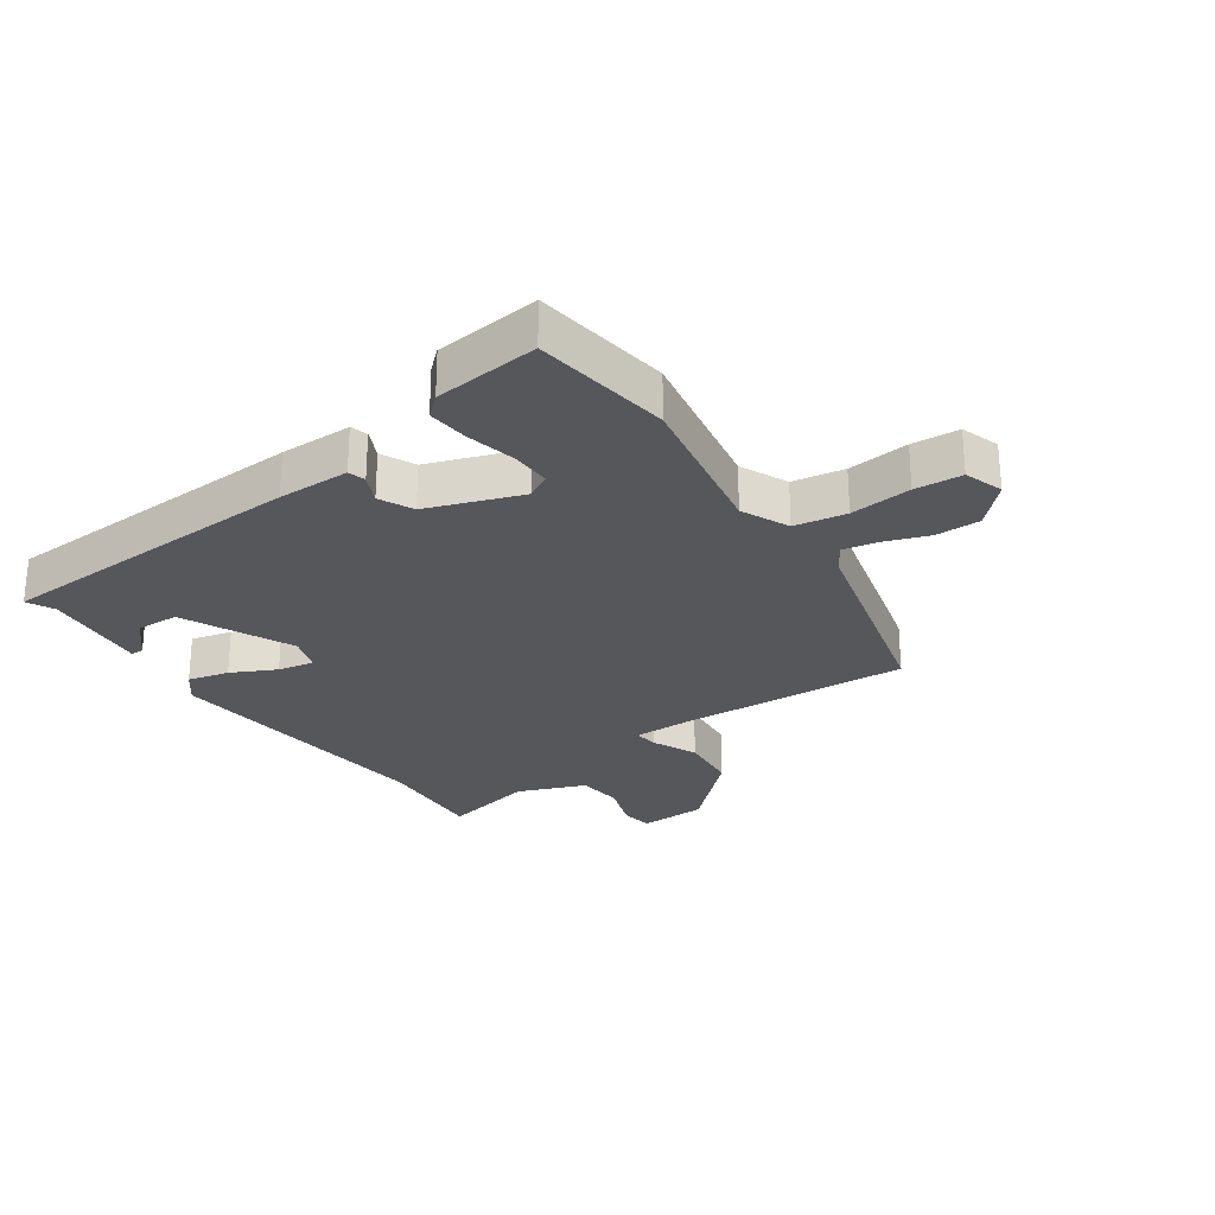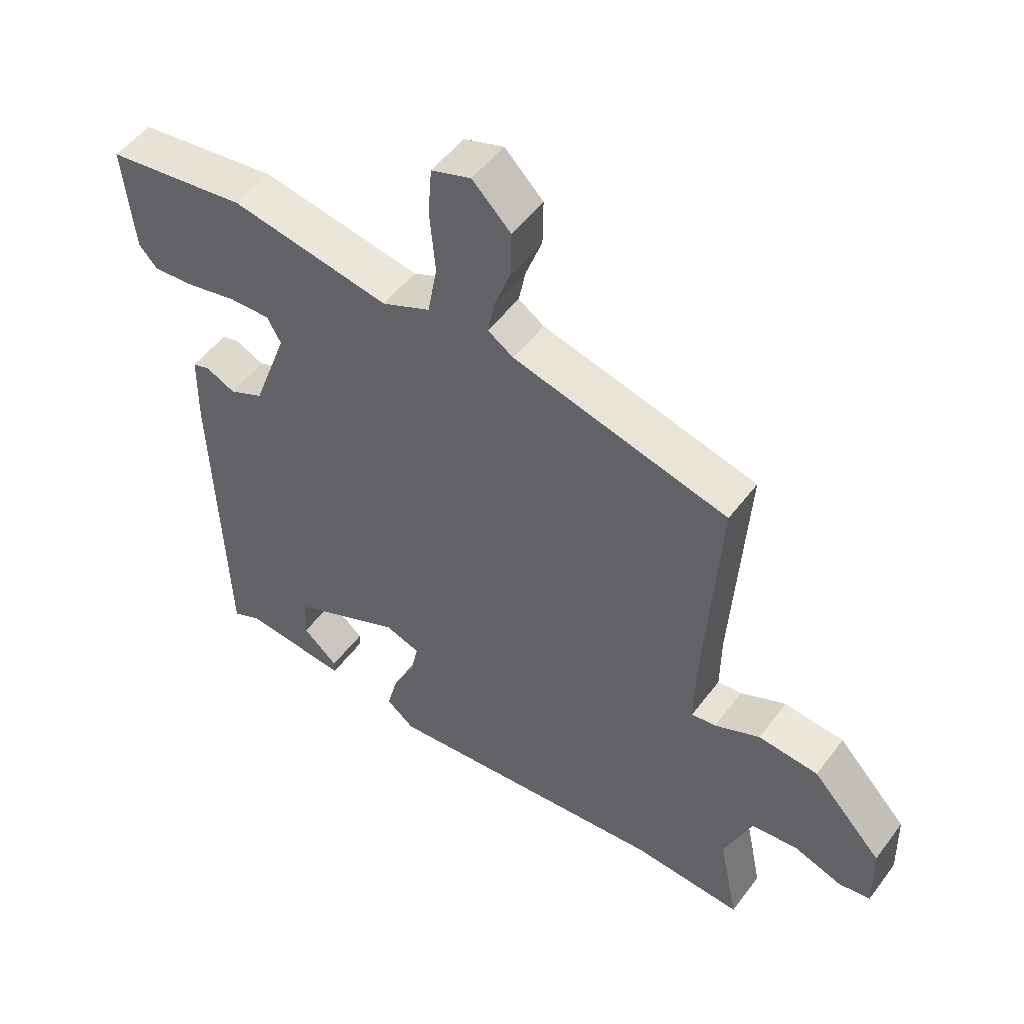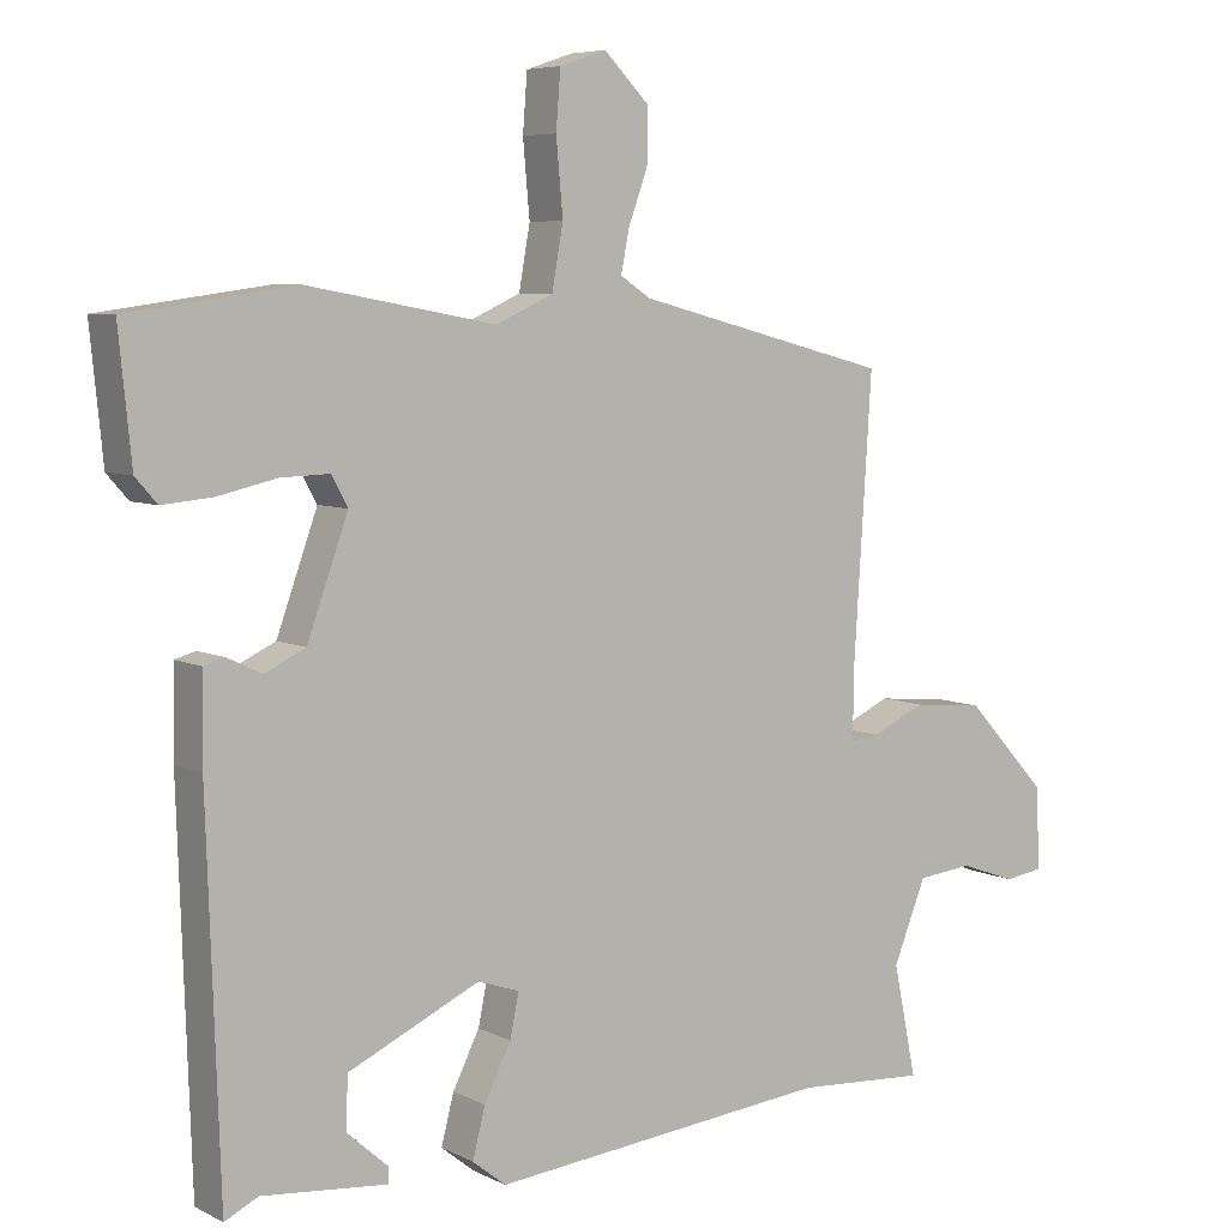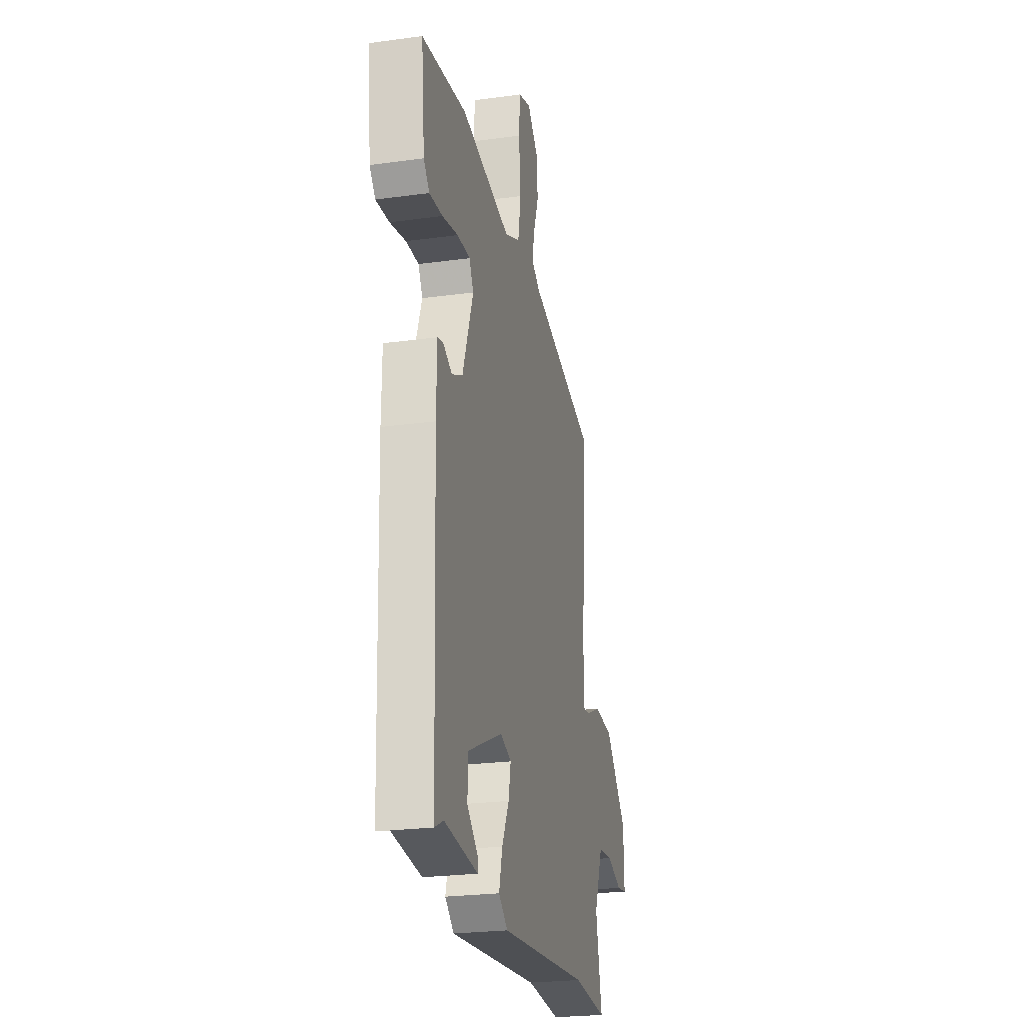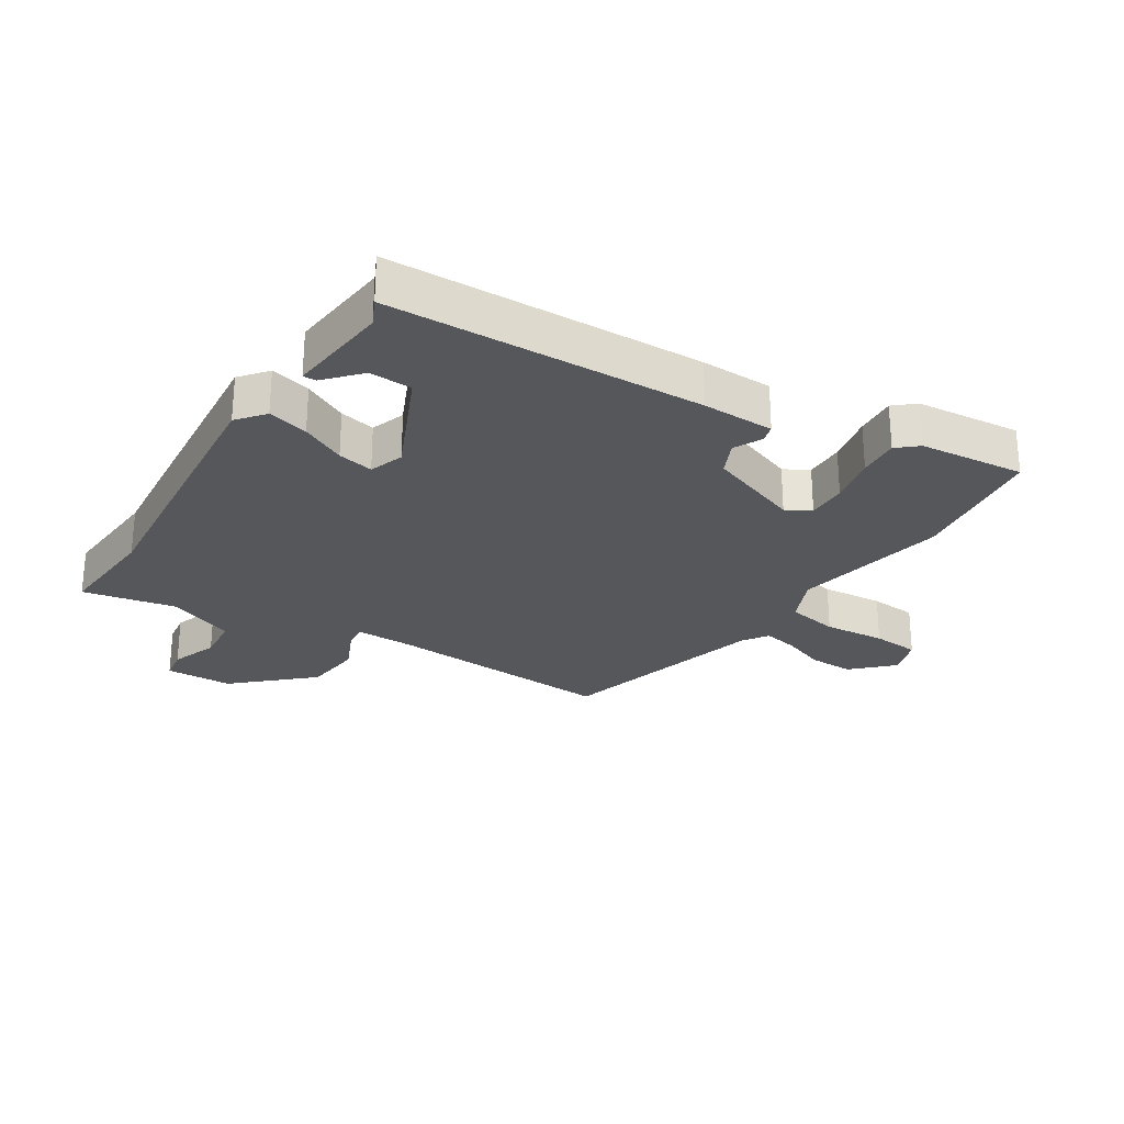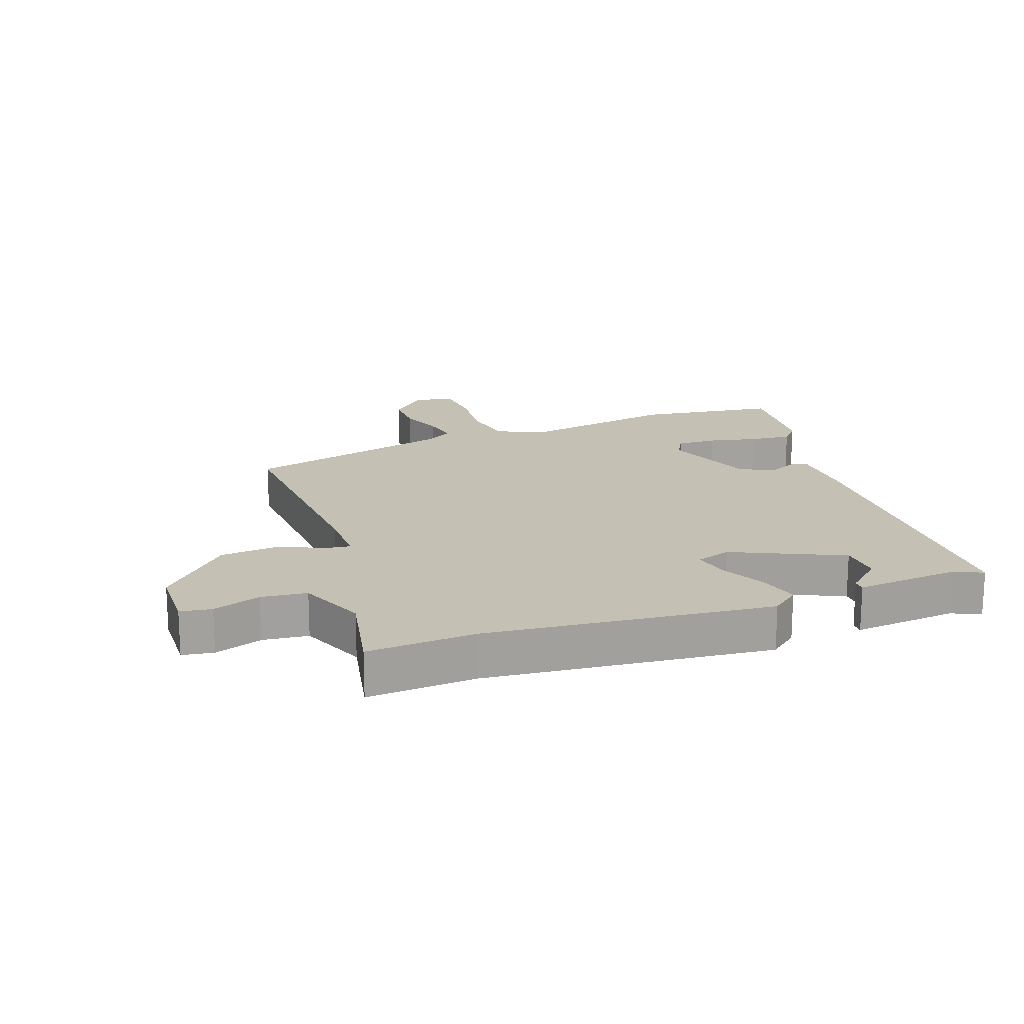
<metadata>
{"format":"obj","ext":"obj","renderer":"f3d","projection":"perspective","resolution":1024,"background":"white","views":[{"elev":-27.1,"azim":-55.0,"up":"+Y"},{"elev":51.1,"azim":35.6,"up":"+Z"},{"elev":6.4,"azim":-35.0,"up":"+Z"},{"elev":-24.3,"azim":-77.2,"up":"+Z"},{"elev":-26.5,"azim":-122.8,"up":"+Y"},{"elev":18.0,"azim":160.1,"up":"+Y"}]}
</metadata>
<code>
v -0.445 0.07 -0.516
v -0.462 0.07 -0.007
v -0.46 0.07 0.11
v -0.432 0.07 0.118
v -0.386 0.07 0.096
v -0.331 0.07 0.122
v -0.276 0.07 0.274
v -0.298 0.07 0.314
v -0.363 0.07 0.312
v -0.443 0.07 0.294
v -0.51 0.07 0.288
v -0.539 0.07 0.321
v -0.556 0.07 0.492
v -0.331 0.07 0.523
v -0.078 0.07 0.477
v -0.001 0.07 0.512
v 0.014 0.07 0.596
v 0.005 0.07 0.696
v 0.011 0.07 0.773
v 0.074 0.07 0.794
v 0.135 0.07 0.733
v 0.134 0.07 0.66
v 0.108 0.07 0.589
v 0.097 0.07 0.533
v 0.138 0.07 0.506
v 0.481 0.07 0.417
v 0.457 0.07 0.041
v 0.456 0.07 -0.054
v 0.495 0.07 -0.049
v 0.567 0.07 -0.016
v 0.663 0.07 -0.025
v 0.775 0.07 -0.145
v 0.778 0.07 -0.255
v 0.727 0.07 -0.263
v 0.65 0.07 -0.236
v 0.576 0.07 -0.244
v 0.532 0.07 -0.353
v 0.563 0.07 -0.504
v 0.388 0.07 -0.493
v -0.071 0.07 -0.539
v -0.116 0.07 -0.503
v -0.099 0.07 -0.437
v -0.063 0.07 -0.365
v -0.051 0.07 -0.307
v -0.107 0.07 -0.288
v -0.284 0.07 -0.37
v -0.287 0.07 -0.439
v -0.231 0.07 -0.489
v -0.231 0.07 -0.51
v -0.4 0.07 -0.494
v -0.445 0 -0.516
v -0.462 0 -0.007
v -0.46 0 0.11
v -0.432 0 0.118
v -0.386 0 0.096
v -0.331 0 0.122
v -0.276 0 0.274
v -0.298 0 0.314
v -0.363 0 0.312
v -0.443 0 0.294
v -0.51 0 0.288
v -0.539 0 0.321
v -0.556 0 0.492
v -0.331 0 0.523
v -0.078 0 0.477
v -0.001 0 0.512
v 0.014 0 0.596
v 0.005 0 0.696
v 0.011 0 0.773
v 0.074 0 0.794
v 0.135 0 0.733
v 0.134 0 0.66
v 0.108 0 0.589
v 0.097 0 0.533
v 0.138 0 0.506
v 0.481 0 0.417
v 0.457 0 0.041
v 0.456 0 -0.054
v 0.495 0 -0.049
v 0.567 0 -0.016
v 0.663 0 -0.025
v 0.775 0 -0.145
v 0.778 0 -0.255
v 0.727 0 -0.263
v 0.65 0 -0.236
v 0.576 0 -0.244
v 0.532 0 -0.353
v 0.563 0 -0.504
v 0.388 0 -0.493
v -0.071 0 -0.539
v -0.116 0 -0.503
v -0.099 0 -0.437
v -0.063 0 -0.365
v -0.051 0 -0.307
v -0.107 0 -0.288
v -0.284 0 -0.37
v -0.287 0 -0.439
v -0.231 0 -0.489
v -0.231 0 -0.51
v -0.4 0 -0.494
f 47 48 49 50
f 46 47 50
f 46 50 1 2
f 45 46 2 3
f 44 45 3 4
f 40 41 42 43
f 39 40 43 44
f 37 38 39 44
f 36 37 44
f 35 36 44
f 32 33 34 35
f 29 30 31 32
f 28 29 32 35
f 25 26 27
f 24 25 27 28
f 20 21 22 23
f 20 23 24
f 17 18 19 20
f 16 17 20 24
f 15 16 24 28
f 13 14 15 28
f 9 10 11 12
f 8 9 12 13
f 44 4 5
f 44 5 6
f 35 44 6 7
f 8 13 28 35
f 7 8 35
f 100 99 98 97
f 100 97 96
f 52 51 100 96
f 53 52 96 95
f 54 53 95 94
f 93 92 91 90
f 94 93 90 89
f 94 89 88 87
f 94 87 86
f 94 86 85
f 85 84 83 82
f 82 81 80 79
f 85 82 79 78
f 77 76 75
f 78 77 75 74
f 73 72 71 70
f 74 73 70
f 70 69 68 67
f 74 70 67 66
f 78 74 66 65
f 78 65 64 63
f 62 61 60 59
f 63 62 59 58
f 55 54 94
f 56 55 94
f 57 56 94 85
f 85 78 63 58
f 85 58 57
f 1 51 52 2
f 2 52 53 3
f 3 53 54 4
f 4 54 55 5
f 5 55 56 6
f 6 56 57 7
f 7 57 58 8
f 8 58 59 9
f 9 59 60 10
f 10 60 61 11
f 11 61 62 12
f 12 62 63 13
f 13 63 64 14
f 14 64 65 15
f 15 65 66 16
f 16 66 67 17
f 17 67 68 18
f 18 68 69 19
f 19 69 70 20
f 20 70 71 21
f 21 71 72 22
f 22 72 73 23
f 23 73 74 24
f 24 74 75 25
f 25 75 76 26
f 26 76 77 27
f 27 77 78 28
f 28 78 79 29
f 29 79 80 30
f 30 80 81 31
f 31 81 82 32
f 32 82 83 33
f 33 83 84 34
f 34 84 85 35
f 35 85 86 36
f 36 86 87 37
f 37 87 88 38
f 38 88 89 39
f 39 89 90 40
f 40 90 91 41
f 41 91 92 42
f 42 92 93 43
f 43 93 94 44
f 44 94 95 45
f 45 95 96 46
f 46 96 97 47
f 47 97 98 48
f 48 98 99 49
f 49 99 100 50
f 50 100 51 1

</code>
